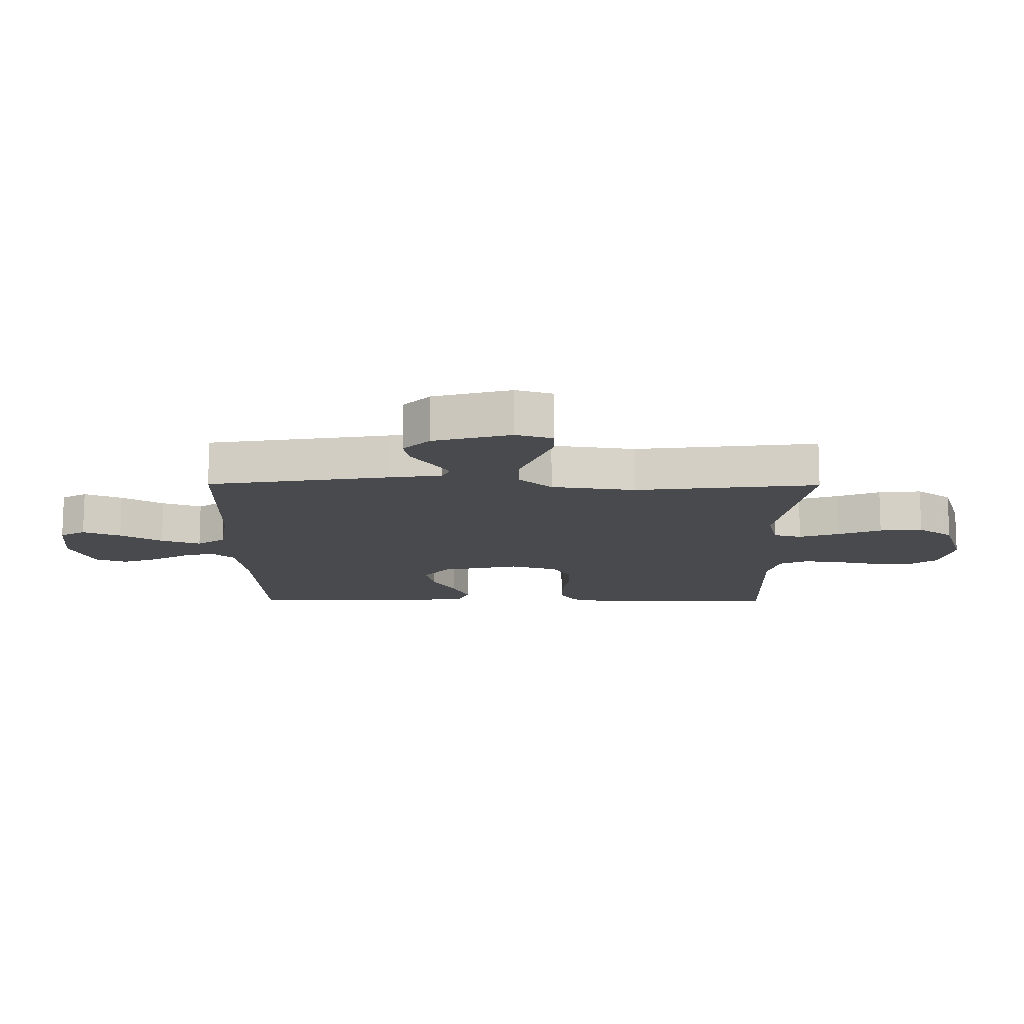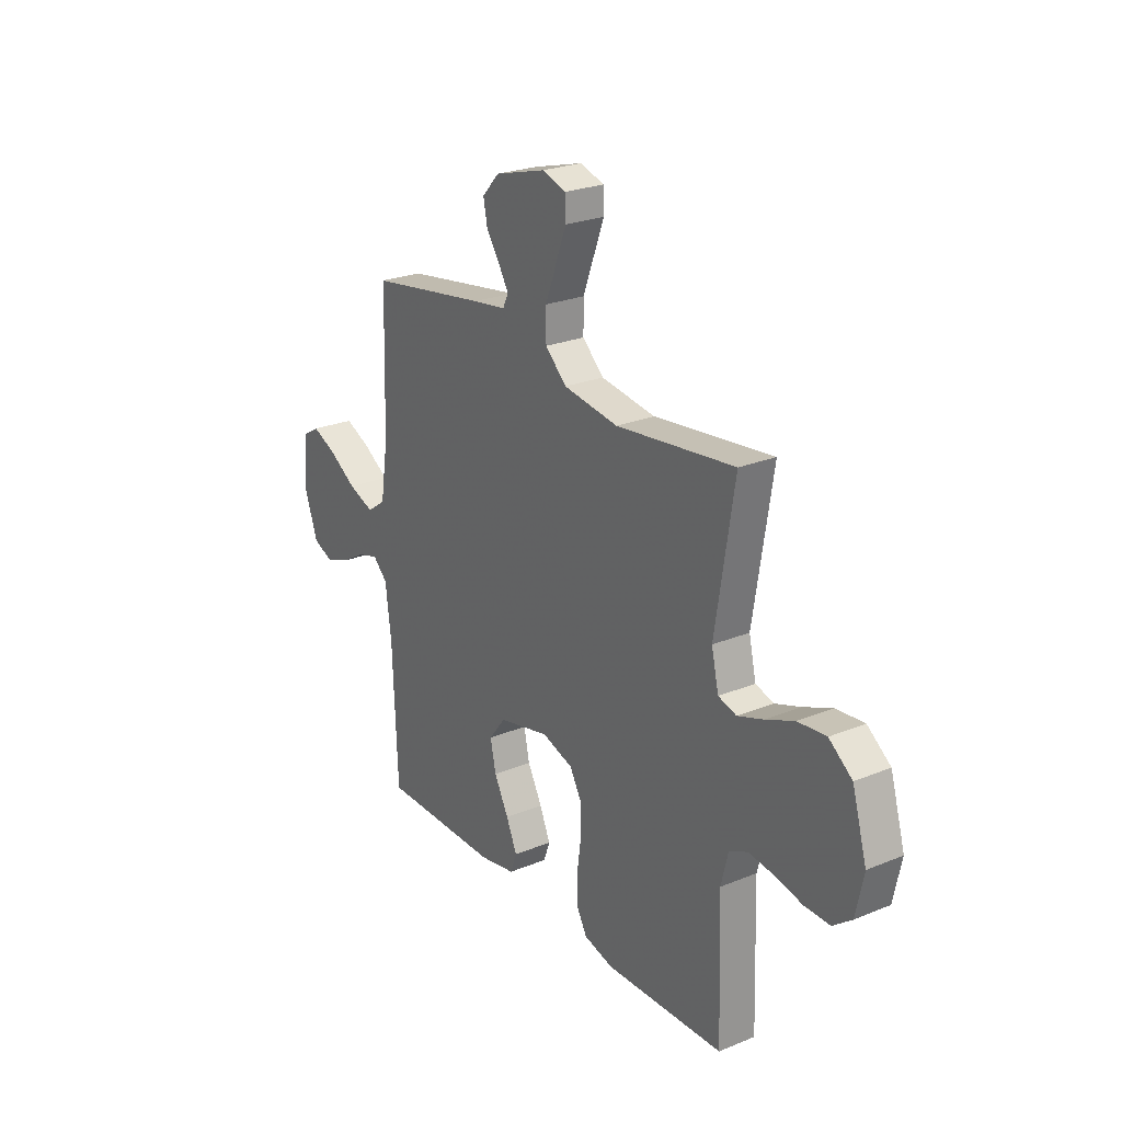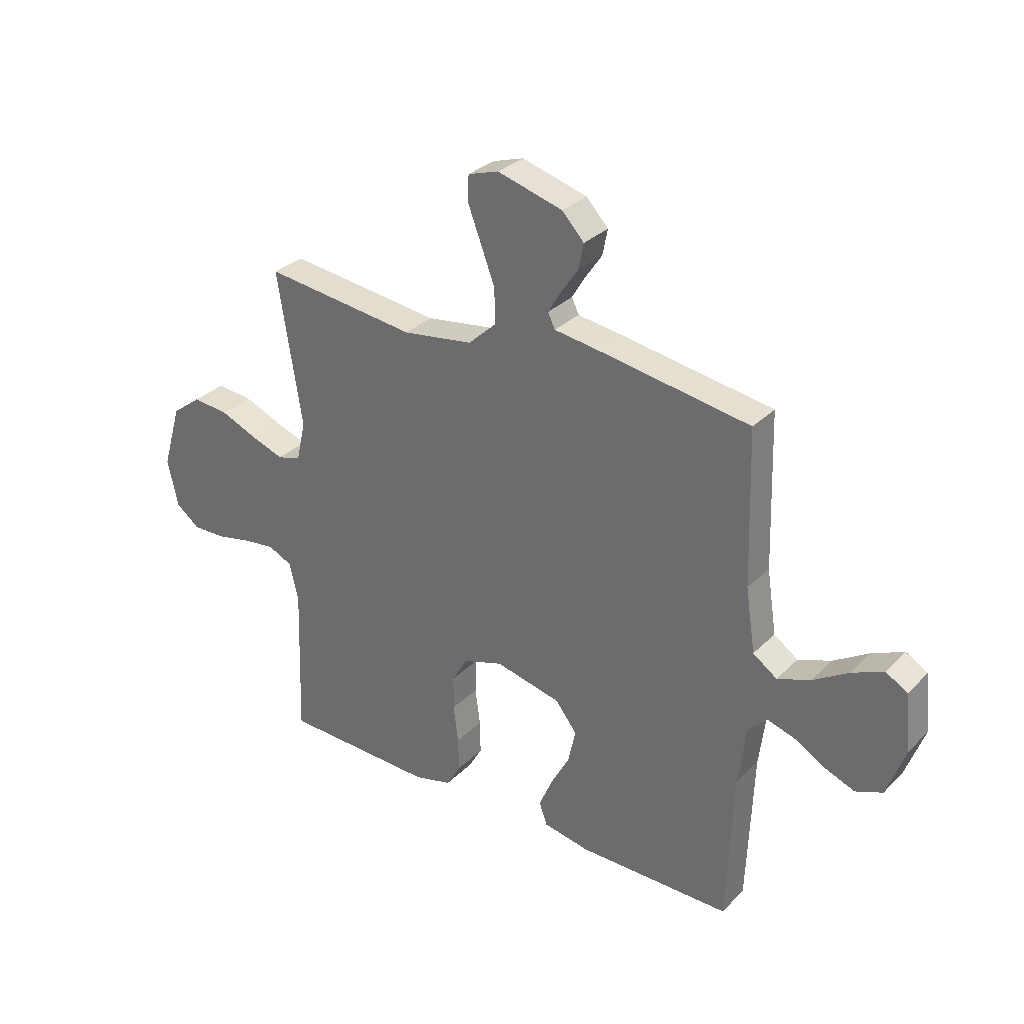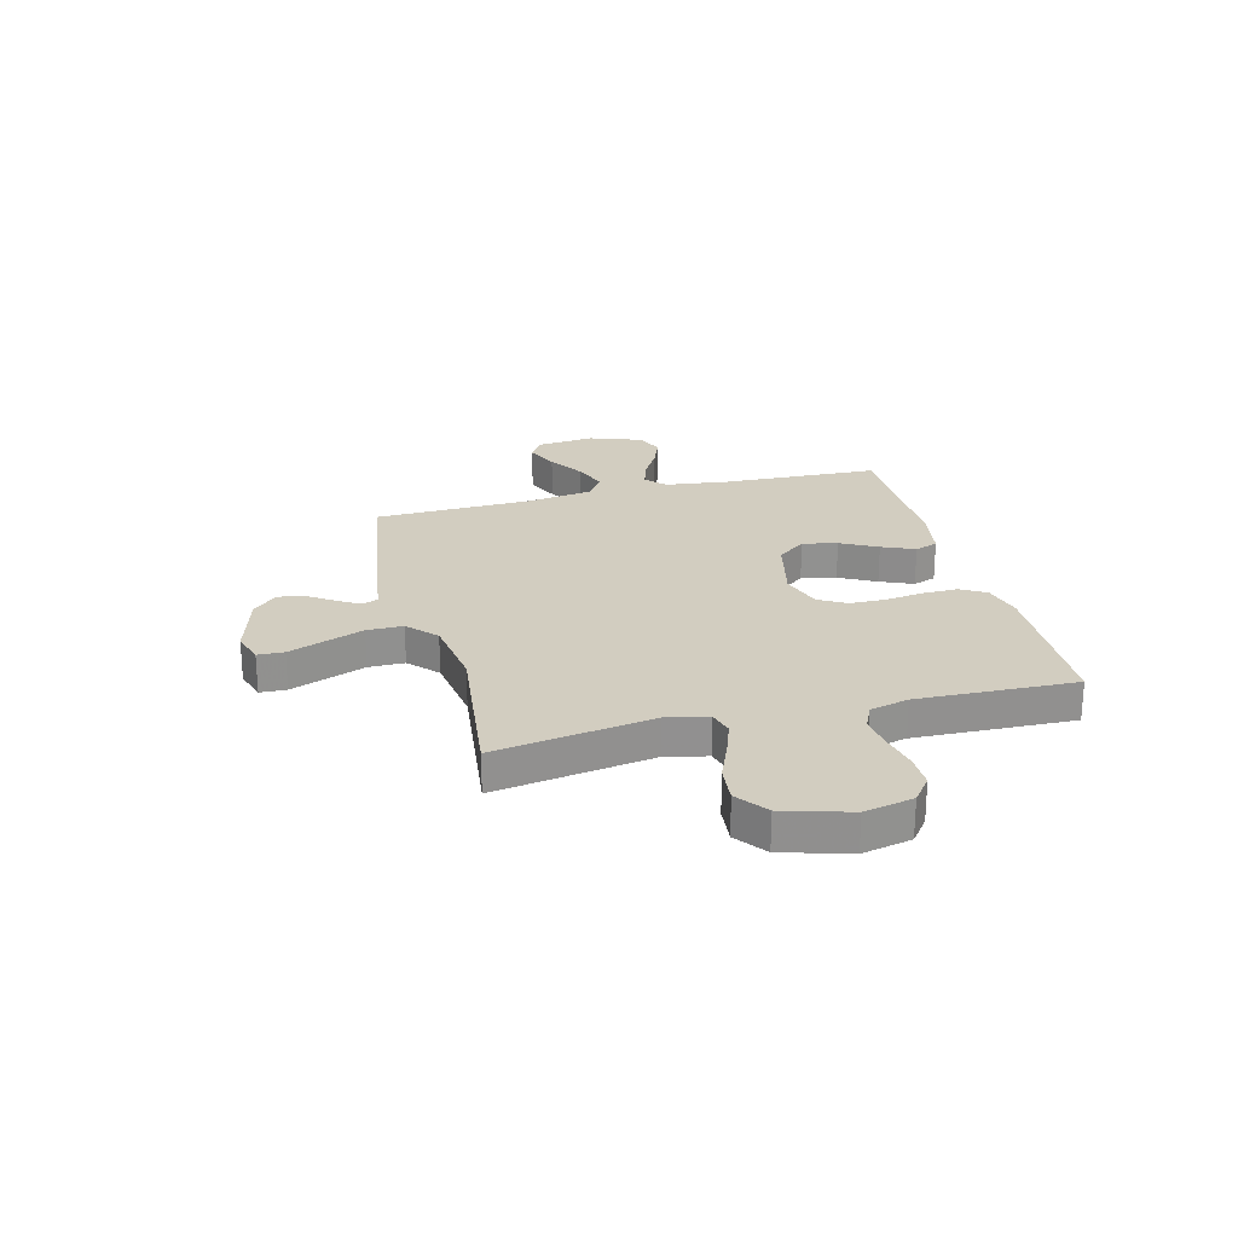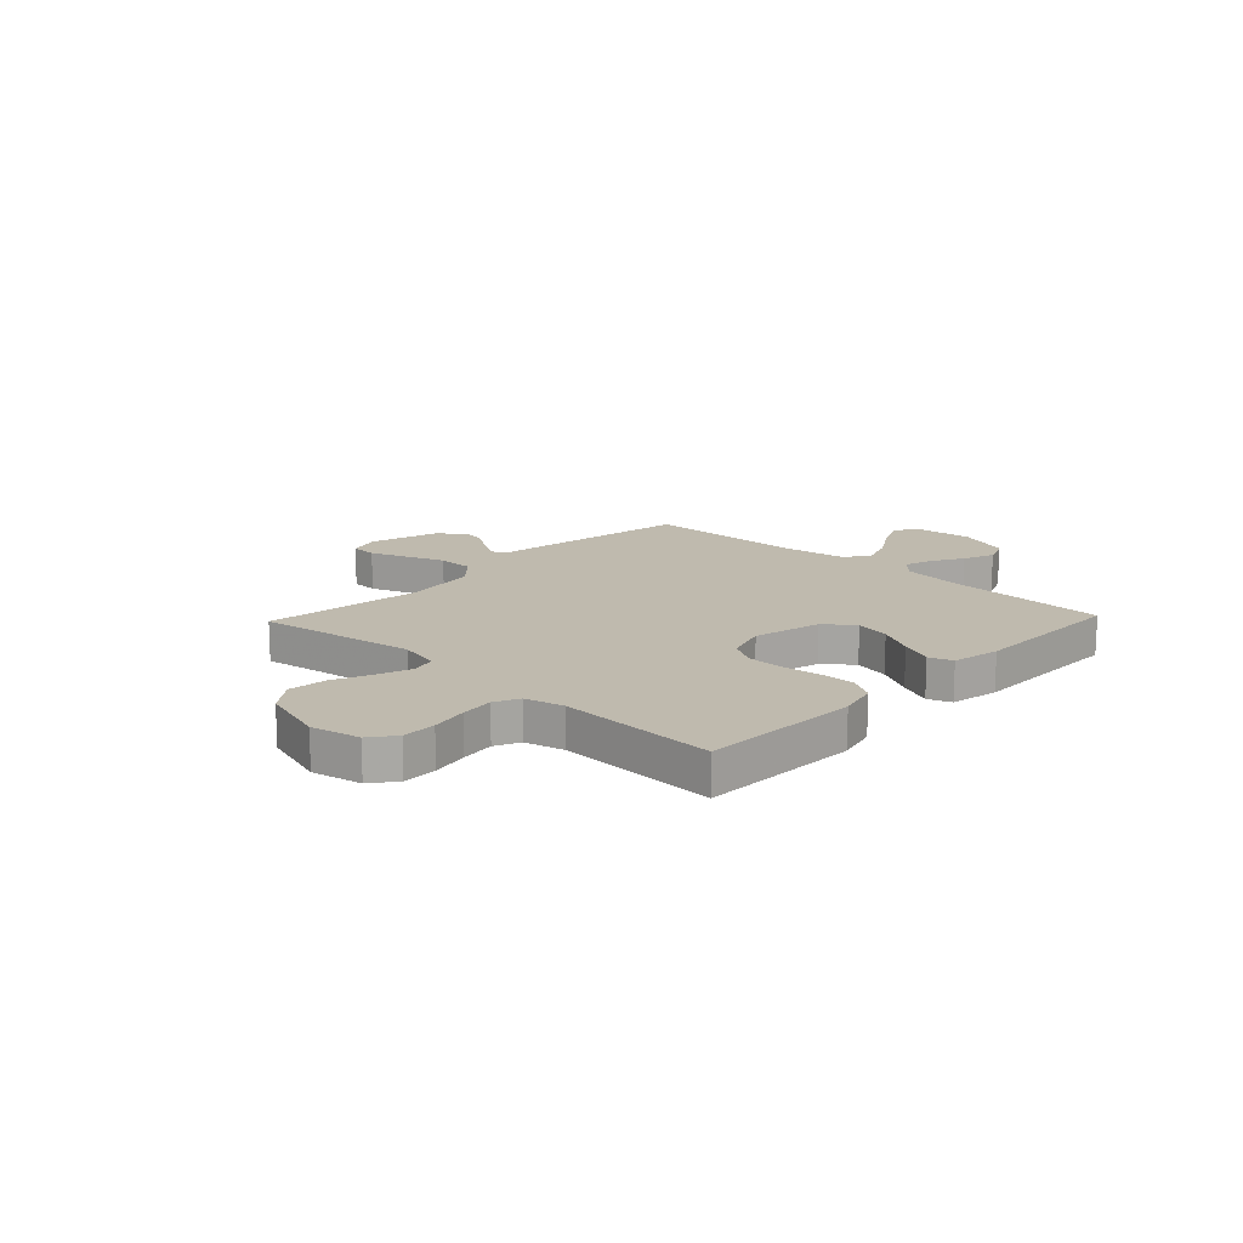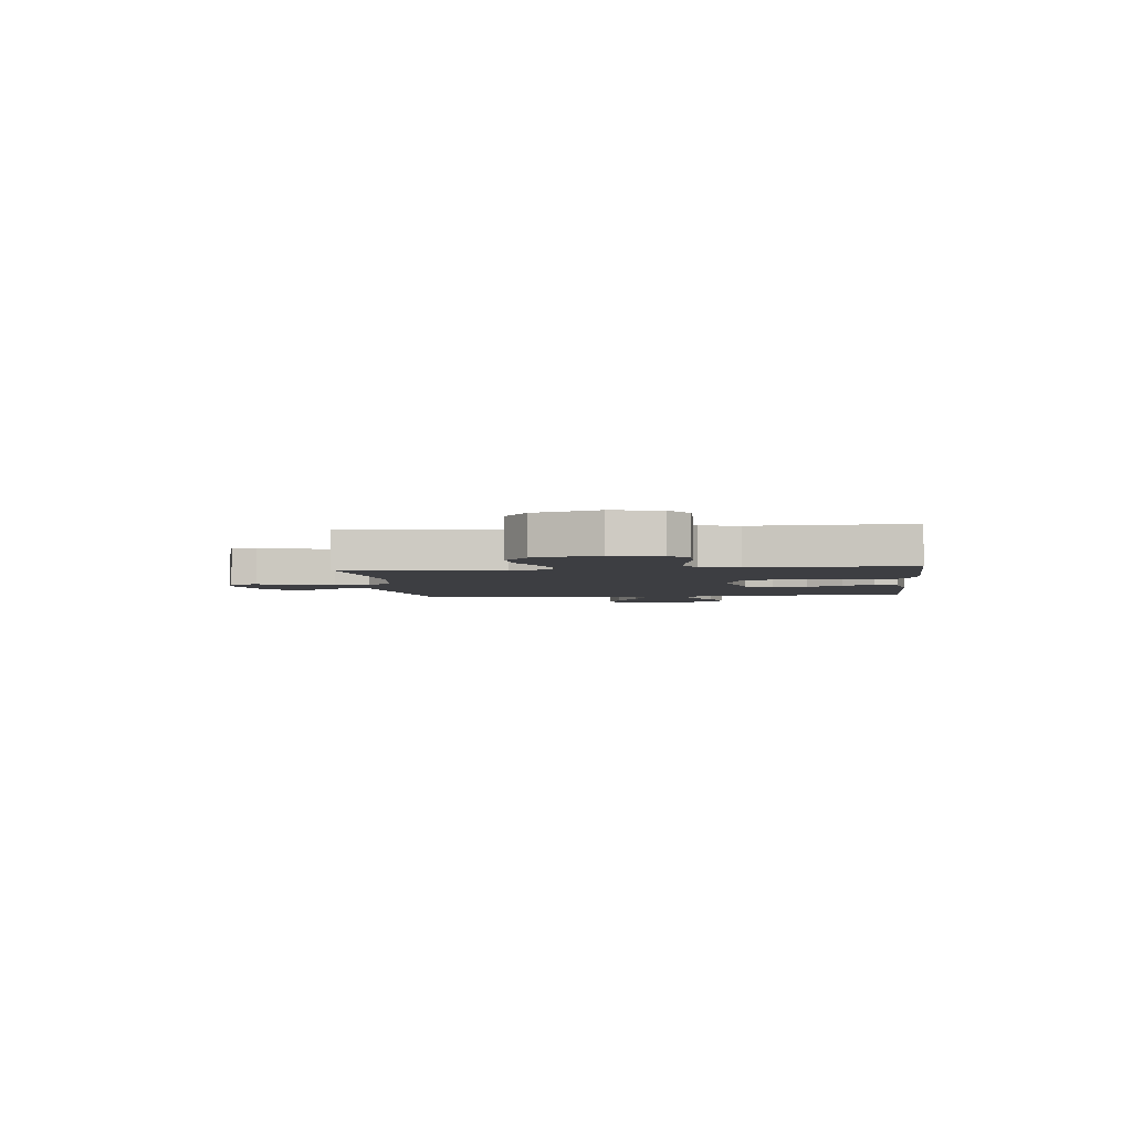
<metadata>
{"format":"obj","ext":"obj","renderer":"f3d","projection":"perspective","resolution":1024,"background":"white","views":[{"elev":76.9,"azim":0.1,"up":"+Z"},{"elev":24.8,"azim":56.3,"up":"+Z"},{"elev":30.7,"azim":-144.1,"up":"+Z"},{"elev":24.4,"azim":75.5,"up":"+Y"},{"elev":15.5,"azim":133.5,"up":"+Y"},{"elev":-3.5,"azim":96.4,"up":"+Y"}]}
</metadata>
<code>
v -0.5 0.07 0.5
v -0.2 0.07 0.548
v -0.116 0.07 0.56
v -0.102 0.07 0.589
v -0.127 0.07 0.631
v -0.161 0.07 0.681
v -0.171 0.07 0.731
v -0.128 0.07 0.777
v 0 0.07 0.813
v 0.06 0.07 0.794
v 0.062 0.07 0.744
v 0.036 0.07 0.676
v 0.008 0.07 0.602
v 0.008 0.07 0.534
v 0.062 0.07 0.484
v 0.2 0.07 0.464
v 0.5 0.07 0.5
v 0.452 0.07 0.2
v 0.47 0.07 0.122
v 0.516 0.07 0.109
v 0.581 0.07 0.132
v 0.653 0.07 0.162
v 0.724 0.07 0.169
v 0.782 0.07 0.125
v 0.819 0.07 0
v 0.799 0.07 -0.093
v 0.752 0.07 -0.129
v 0.688 0.07 -0.128
v 0.618 0.07 -0.113
v 0.555 0.07 -0.105
v 0.508 0.07 -0.127
v 0.49 0.07 -0.2
v 0.5 0.07 -0.5
v 0.2 0.07 -0.509
v 0.126 0.07 -0.49
v 0.098 0.07 -0.442
v 0.099 0.07 -0.376
v 0.109 0.07 -0.303
v 0.108 0.07 -0.235
v 0.078 0.07 -0.183
v 0 0.07 -0.158
v -0.129 0.07 -0.188
v -0.171 0.07 -0.242
v -0.157 0.07 -0.308
v -0.12 0.07 -0.377
v -0.093 0.07 -0.439
v -0.109 0.07 -0.483
v -0.2 0.07 -0.5
v -0.5 0.07 -0.5
v -0.512 0.07 -0.2
v -0.527 0.07 -0.081
v -0.564 0.07 -0.046
v -0.617 0.07 -0.062
v -0.677 0.07 -0.097
v -0.737 0.07 -0.12
v -0.789 0.07 -0.099
v -0.825 0.07 0
v -0.813 0.07 0.112
v -0.771 0.07 0.137
v -0.709 0.07 0.11
v -0.64 0.07 0.067
v -0.575 0.07 0.043
v -0.528 0.07 0.076
v -0.509 0.07 0.2
v -0.5 0 0.5
v -0.2 0 0.548
v -0.116 0 0.56
v -0.102 0 0.589
v -0.127 0 0.631
v -0.161 0 0.681
v -0.171 0 0.731
v -0.128 0 0.777
v 0 0 0.813
v 0.06 0 0.794
v 0.062 0 0.744
v 0.036 0 0.676
v 0.008 0 0.602
v 0.008 0 0.534
v 0.062 0 0.484
v 0.2 0 0.464
v 0.5 0 0.5
v 0.452 0 0.2
v 0.47 0 0.122
v 0.516 0 0.109
v 0.581 0 0.132
v 0.653 0 0.162
v 0.724 0 0.169
v 0.782 0 0.125
v 0.819 0 0
v 0.799 0 -0.093
v 0.752 0 -0.129
v 0.688 0 -0.128
v 0.618 0 -0.113
v 0.555 0 -0.105
v 0.508 0 -0.127
v 0.49 0 -0.2
v 0.5 0 -0.5
v 0.2 0 -0.509
v 0.126 0 -0.49
v 0.098 0 -0.442
v 0.099 0 -0.376
v 0.109 0 -0.303
v 0.108 0 -0.235
v 0.078 0 -0.183
v 0 0 -0.158
v -0.129 0 -0.188
v -0.171 0 -0.242
v -0.157 0 -0.308
v -0.12 0 -0.377
v -0.093 0 -0.439
v -0.109 0 -0.483
v -0.2 0 -0.5
v -0.5 0 -0.5
v -0.512 0 -0.2
v -0.527 0 -0.081
v -0.564 0 -0.046
v -0.617 0 -0.062
v -0.677 0 -0.097
v -0.737 0 -0.12
v -0.789 0 -0.099
v -0.825 0 0
v -0.813 0 0.112
v -0.771 0 0.137
v -0.709 0 0.11
v -0.64 0 0.067
v -0.575 0 0.043
v -0.528 0 0.076
v -0.509 0 0.2
f 58 59 60 61
f 58 61 62
f 57 58 62
f 56 57 62
f 53 54 55 56
f 52 53 56 62
f 51 52 62 63
f 47 48 49 50
f 44 45 46 47
f 44 47 50 51
f 35 36 37 38
f 35 38 39
f 32 33 34 35
f 31 32 35 39
f 30 31 39 40
f 26 27 28 29
f 26 29 30
f 25 26 30
f 21 22 23 24
f 20 21 24 25
f 19 20 25 30
f 16 17 18
f 15 16 18 19
f 9 10 11 12
f 9 12 13
f 8 9 13 14
f 5 6 7 8
f 4 5 8 14
f 64 1 2 3
f 51 63 64 3
f 43 44 51
f 42 43 51 3
f 19 30 40 41
f 15 19 41 42
f 14 15 42
f 3 4 14 42
f 125 124 123 122
f 126 125 122
f 126 122 121
f 126 121 120
f 120 119 118 117
f 126 120 117 116
f 127 126 116 115
f 114 113 112 111
f 111 110 109 108
f 115 114 111 108
f 102 101 100 99
f 103 102 99
f 99 98 97 96
f 103 99 96 95
f 104 103 95 94
f 93 92 91 90
f 94 93 90
f 94 90 89
f 88 87 86 85
f 89 88 85 84
f 94 89 84 83
f 82 81 80
f 83 82 80 79
f 76 75 74 73
f 77 76 73
f 78 77 73 72
f 72 71 70 69
f 78 72 69 68
f 67 66 65 128
f 67 128 127 115
f 115 108 107
f 67 115 107 106
f 105 104 94 83
f 106 105 83 79
f 106 79 78
f 106 78 68 67
f 1 65 66 2
f 2 66 67 3
f 3 67 68 4
f 4 68 69 5
f 5 69 70 6
f 6 70 71 7
f 7 71 72 8
f 8 72 73 9
f 9 73 74 10
f 10 74 75 11
f 11 75 76 12
f 12 76 77 13
f 13 77 78 14
f 14 78 79 15
f 15 79 80 16
f 16 80 81 17
f 17 81 82 18
f 18 82 83 19
f 19 83 84 20
f 20 84 85 21
f 21 85 86 22
f 22 86 87 23
f 23 87 88 24
f 24 88 89 25
f 25 89 90 26
f 26 90 91 27
f 27 91 92 28
f 28 92 93 29
f 29 93 94 30
f 30 94 95 31
f 31 95 96 32
f 32 96 97 33
f 33 97 98 34
f 34 98 99 35
f 35 99 100 36
f 36 100 101 37
f 37 101 102 38
f 38 102 103 39
f 39 103 104 40
f 40 104 105 41
f 41 105 106 42
f 42 106 107 43
f 43 107 108 44
f 44 108 109 45
f 45 109 110 46
f 46 110 111 47
f 47 111 112 48
f 48 112 113 49
f 49 113 114 50
f 50 114 115 51
f 51 115 116 52
f 52 116 117 53
f 53 117 118 54
f 54 118 119 55
f 55 119 120 56
f 56 120 121 57
f 57 121 122 58
f 58 122 123 59
f 59 123 124 60
f 60 124 125 61
f 61 125 126 62
f 62 126 127 63
f 63 127 128 64
f 64 128 65 1

</code>
